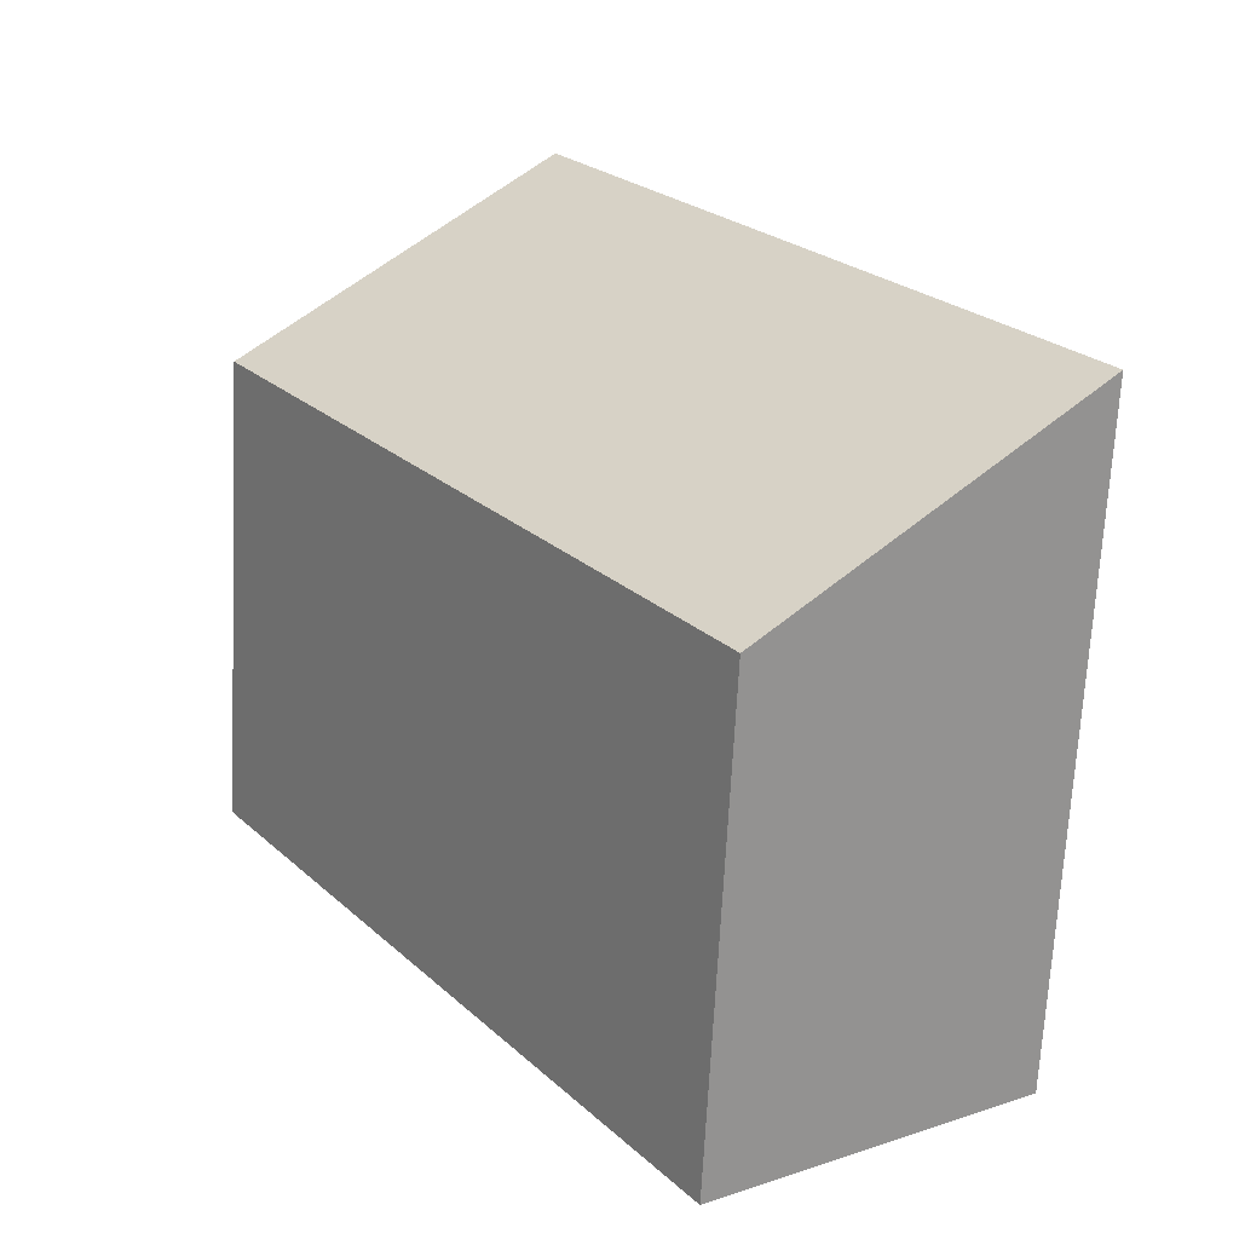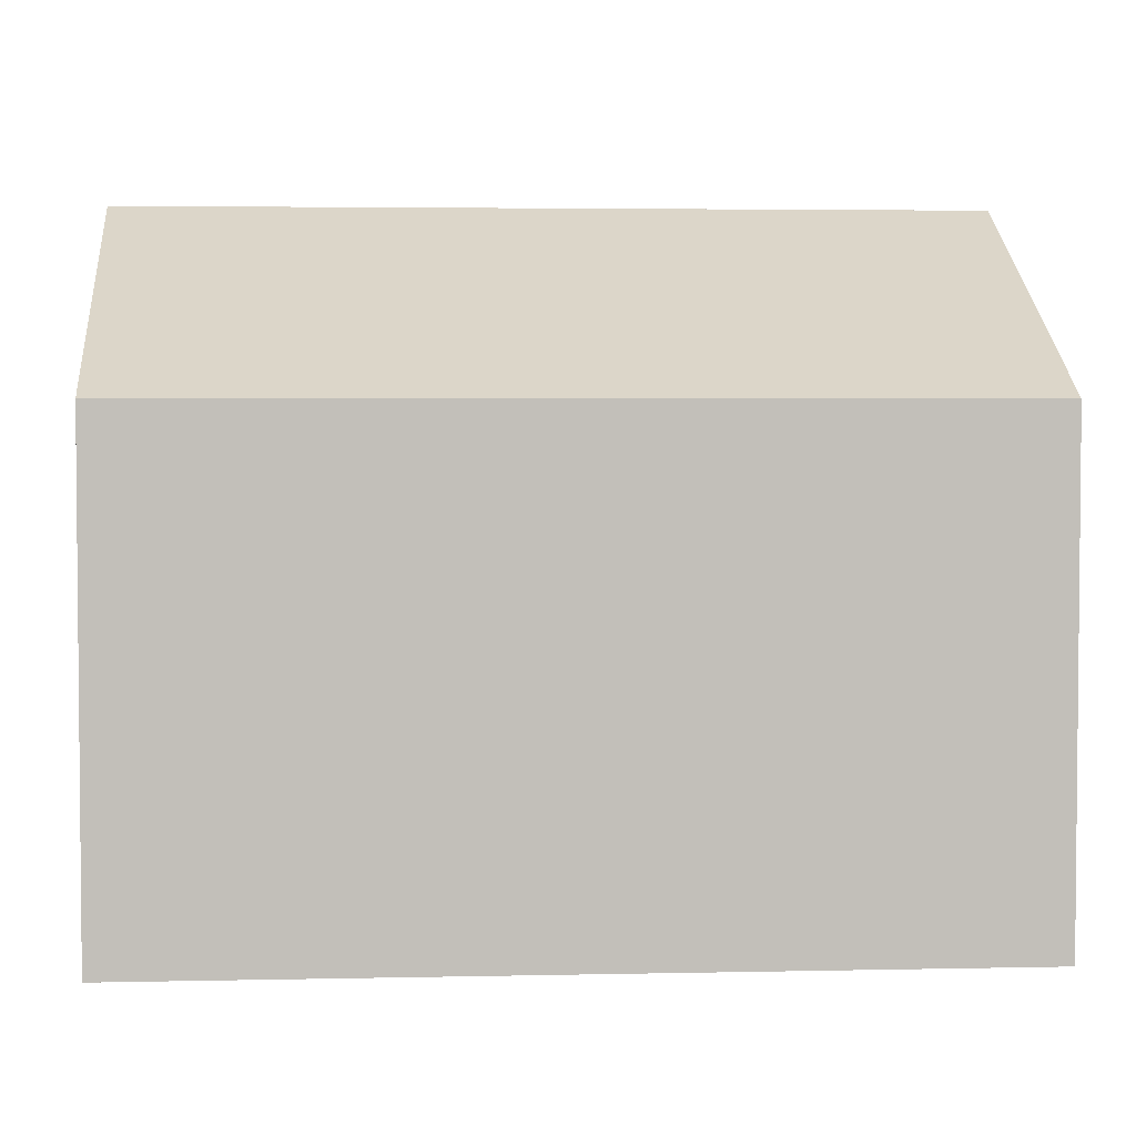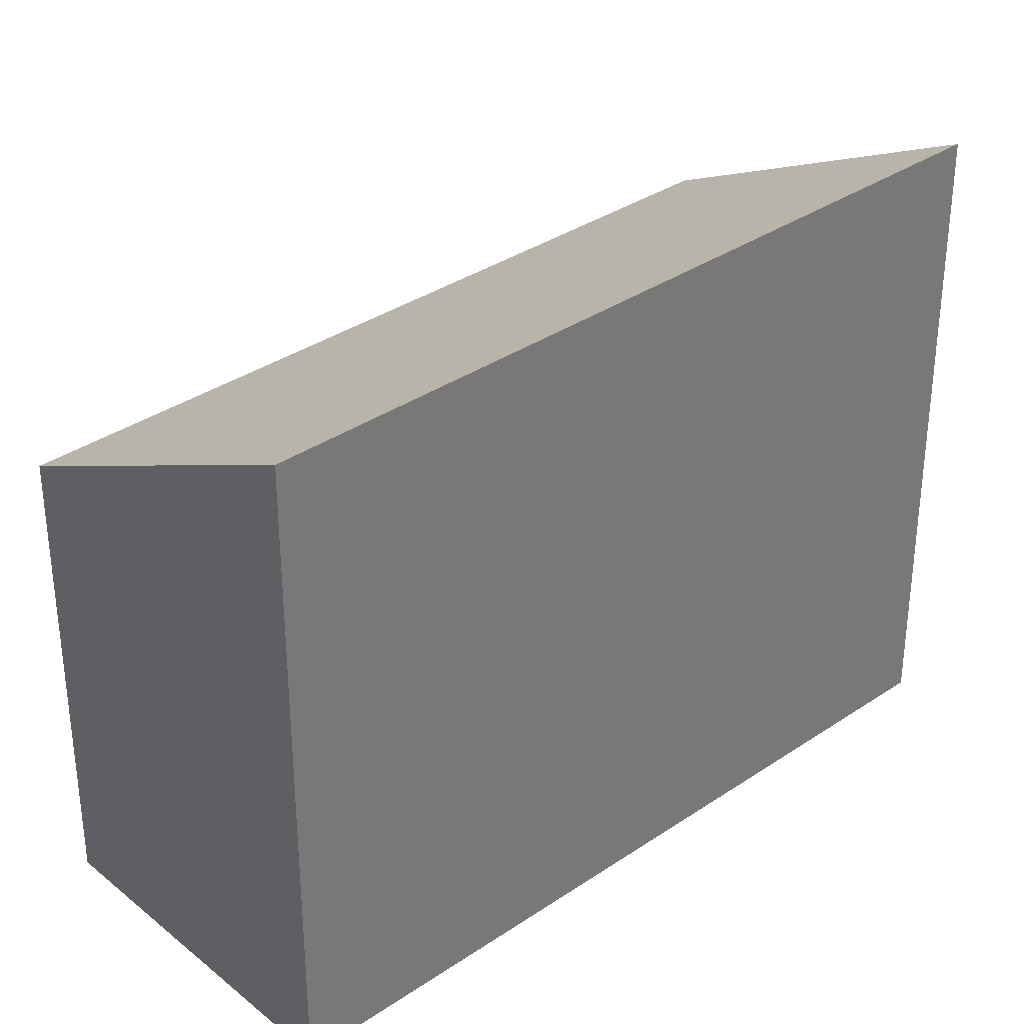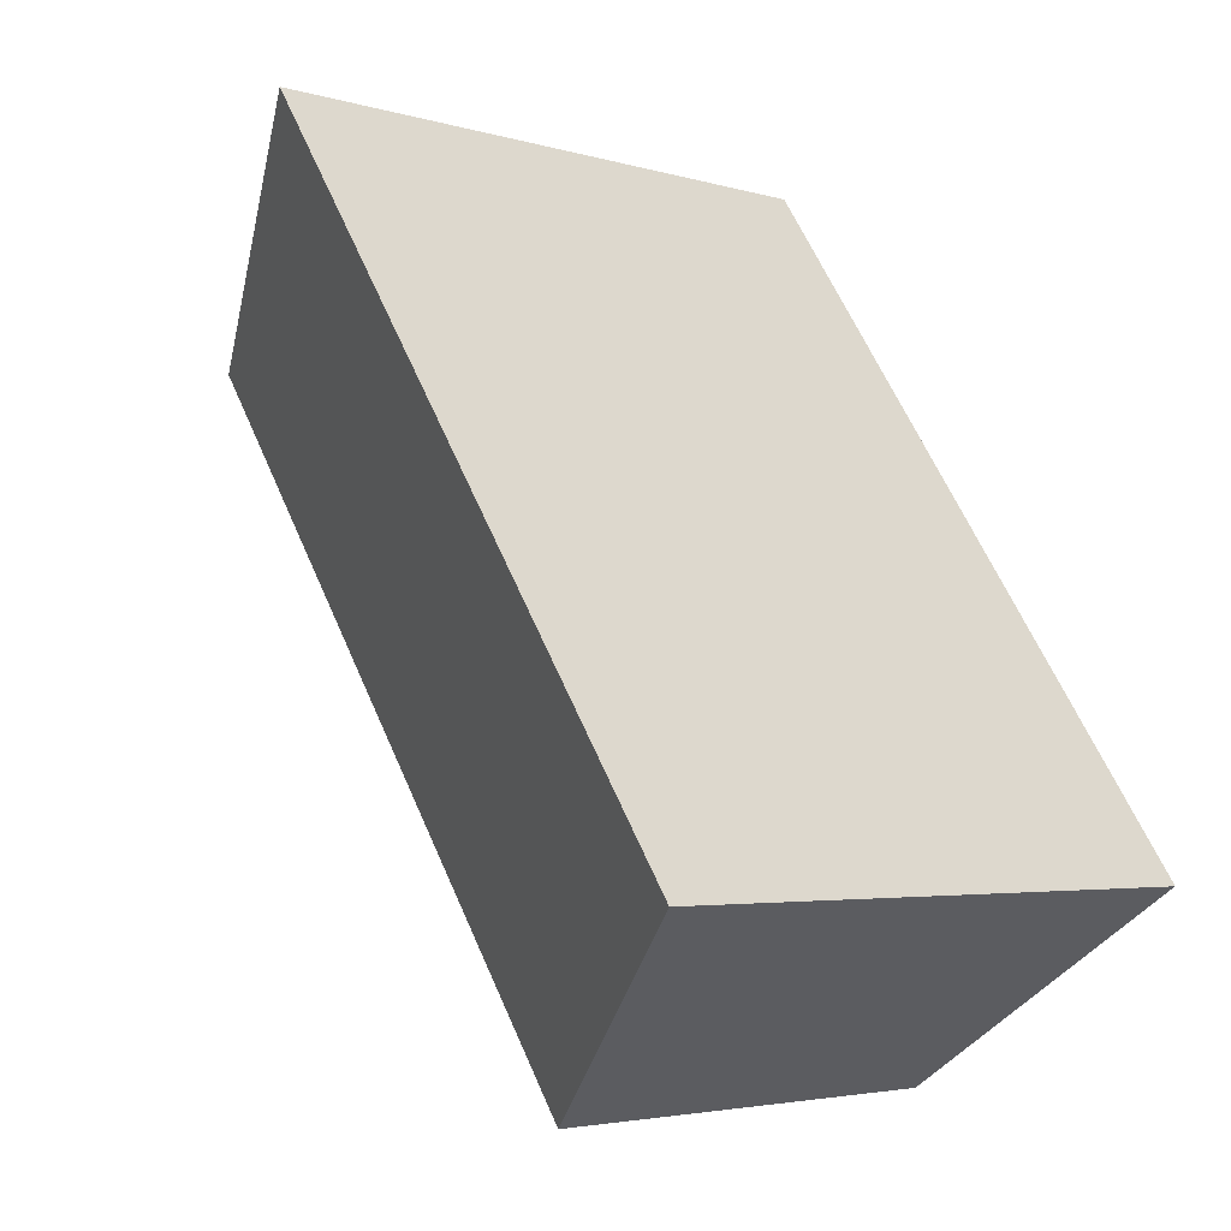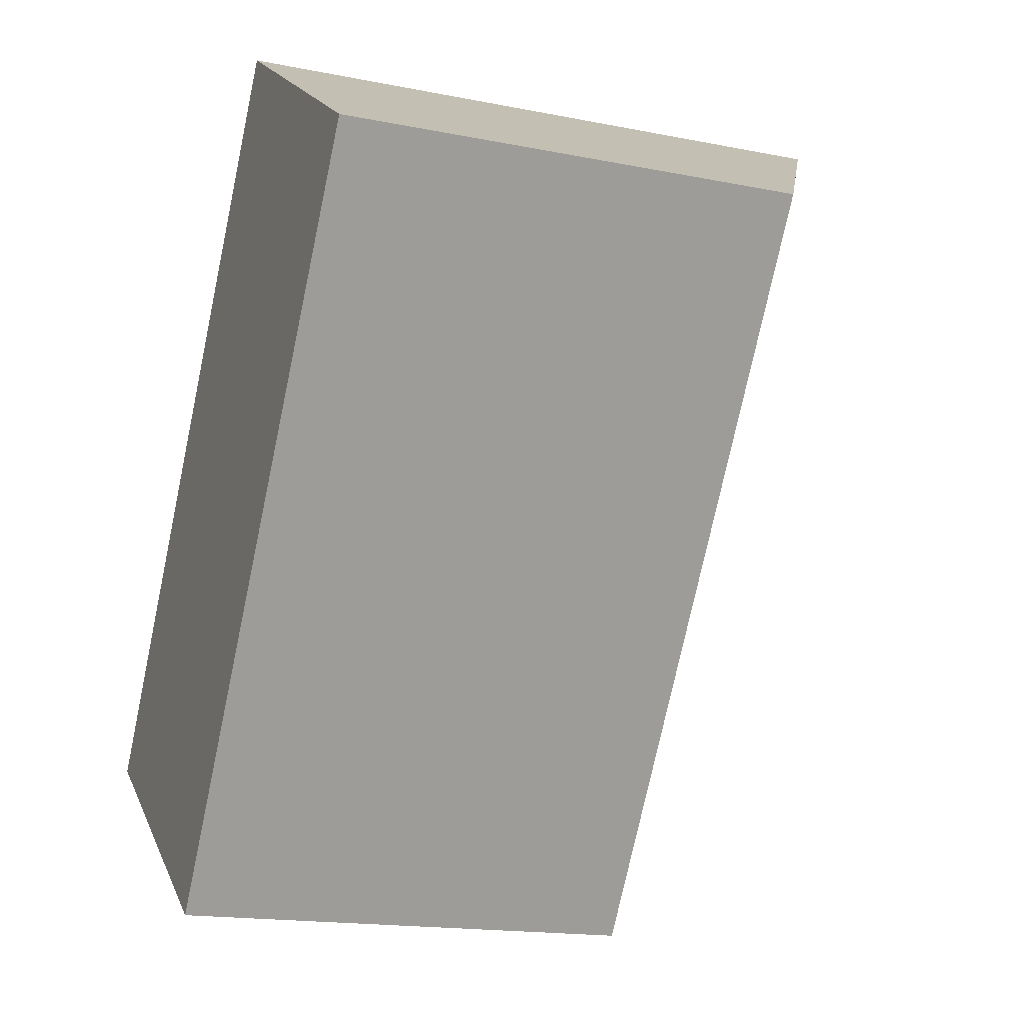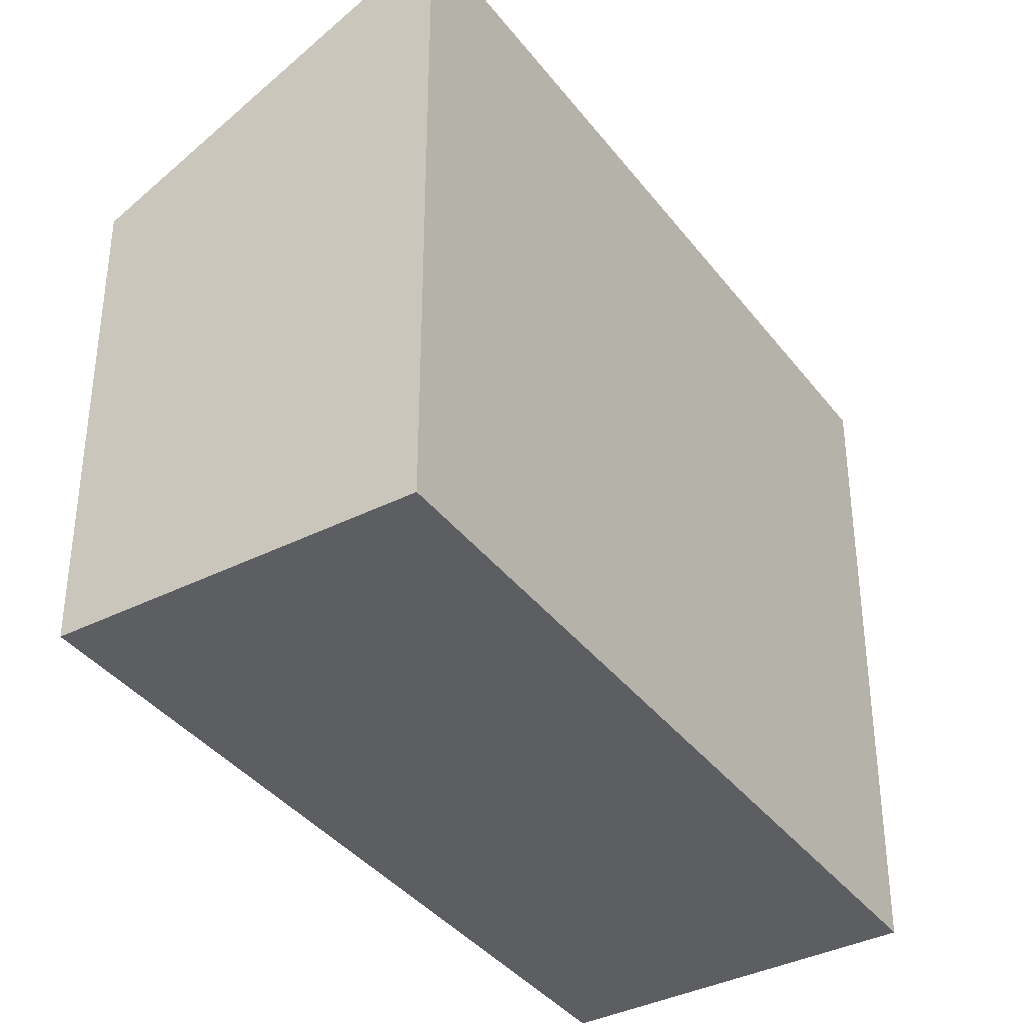
<metadata>
{"format":"obj","ext":"obj","renderer":"f3d","projection":"perspective","resolution":1024,"background":"white","views":[{"elev":-68.7,"azim":-3.0,"up":"+Y"},{"elev":3.8,"azim":-60.7,"up":"+Z"},{"elev":34.4,"azim":81.5,"up":"+Z"},{"elev":-3.6,"azim":44.8,"up":"+Y"},{"elev":-16.8,"azim":-112.0,"up":"+Y"},{"elev":-37.9,"azim":66.6,"up":"+Z"}]}
</metadata>
<code>
v -409.6 -573.2 5.69
v -406 -570.8 7.776
v -400.6 -579 7.768
v -404.1 -581.4 5.681
v -406 -570.9 7.776
v -409.6 -573.3 5.69
v -404.1 -581.4 5.693
v -409.5 -573.2 5.702
v -409.6 -573.2 5.702
v -404.1 -581.3 5.693
v -404.2 -581.3 5.681
v -400.6 -578.9 7.768
v -409.6 -573.2 5.702
v -409.6 -573.2 5.69
v -409.6 -573.2 0
v -409.6 -573.2 0
v -406 -570.9 7.776
v -406 -570.8 7.776
v -406 -570.8 -8.882e-16
v -406 -570.9 0
v -404.1 -581.4 5.693
v -400.6 -579 7.768
v -400.6 -579 8.882e-16
v -404.1 -581.4 -8.882e-16
v -404.2 -581.3 5.681
v -404.1 -581.4 5.681
v -404.1 -581.4 8.882e-16
v -404.2 -581.3 -8.882e-16
v -400.6 -578.9 7.768
v -406 -570.9 7.776
v -406 -570.9 0
v -400.6 -578.9 -8.882e-16
v -409.6 -573.2 5.69
v -409.6 -573.3 5.69
v -409.6 -573.3 0
v -409.6 -573.2 0
v -404.1 -581.4 5.681
v -404.1 -581.4 5.693
v -404.1 -581.4 -8.882e-16
v -404.1 -581.4 8.882e-16
v -406 -570.8 7.776
v -409.6 -573.2 5.702
v -409.6 -573.2 0
v -406 -570.8 -8.882e-16
v -409.6 -573.3 5.69
v -404.2 -581.3 5.681
v -404.2 -581.3 -8.882e-16
v -409.6 -573.3 0
v -400.6 -579 7.768
v -400.6 -578.9 7.768
v -400.6 -578.9 -8.882e-16
v -400.6 -579 8.882e-16
v -409.6 -573.2 0
v -406 -570.8 0
v -400.6 -579 0
v -404.1 -581.4 0
f 9 2 5 8
f 10 8 5 12
f 11 6 8 10
f 8 6 1 9
f 10 7 4 11
f 12 3 7 10
f 14 15 16 13
f 18 19 20 17
f 22 23 24 21
f 26 27 28 25
f 30 31 32 29
f 34 35 36 33
f 38 39 40 37
f 42 43 44 41
f 46 47 48 45
f 50 51 52 49
f 54 55 56 53

</code>
